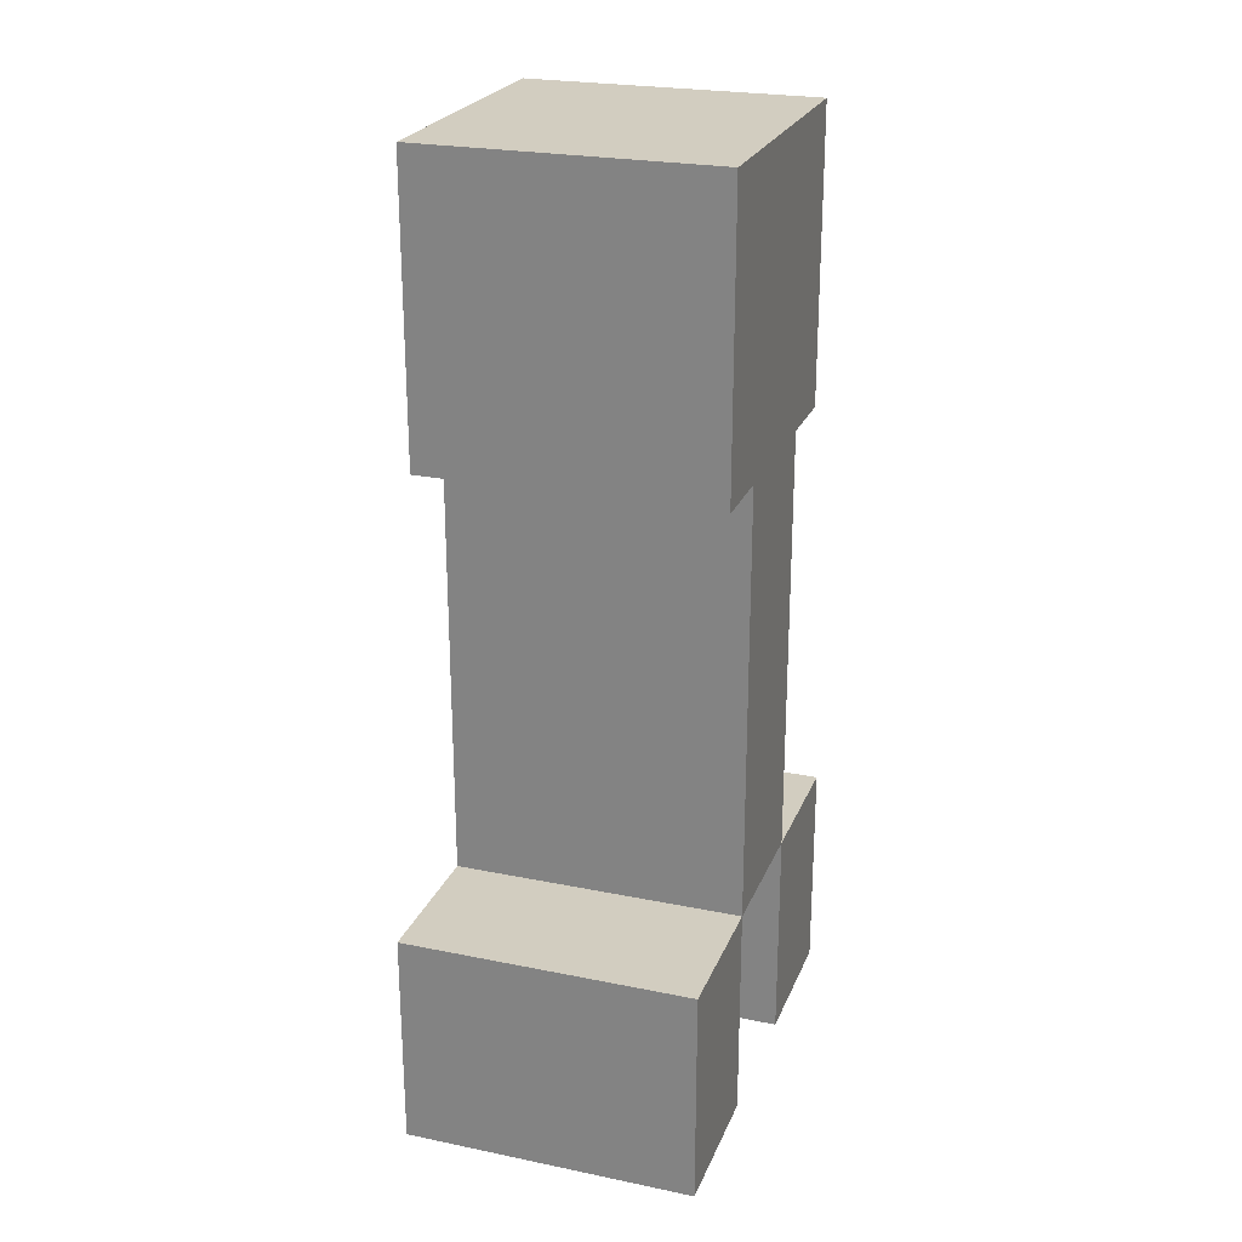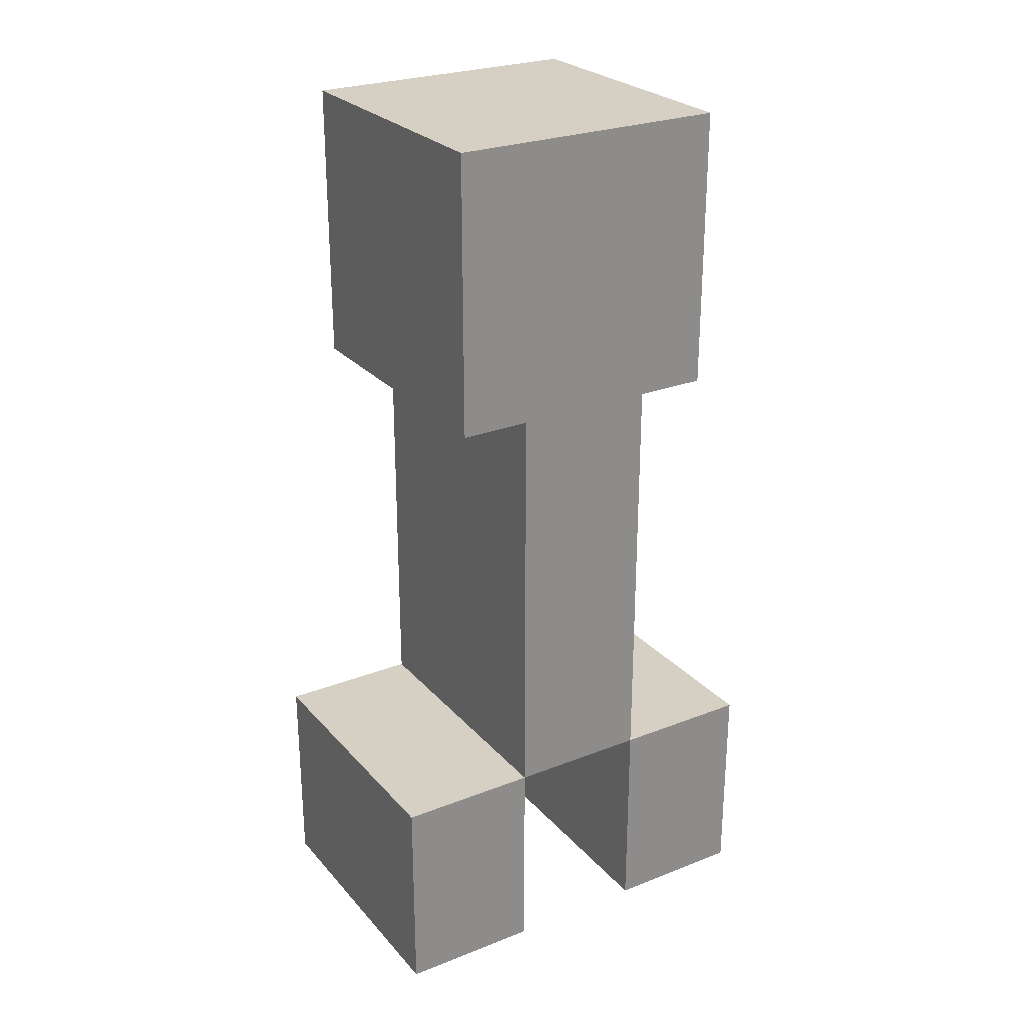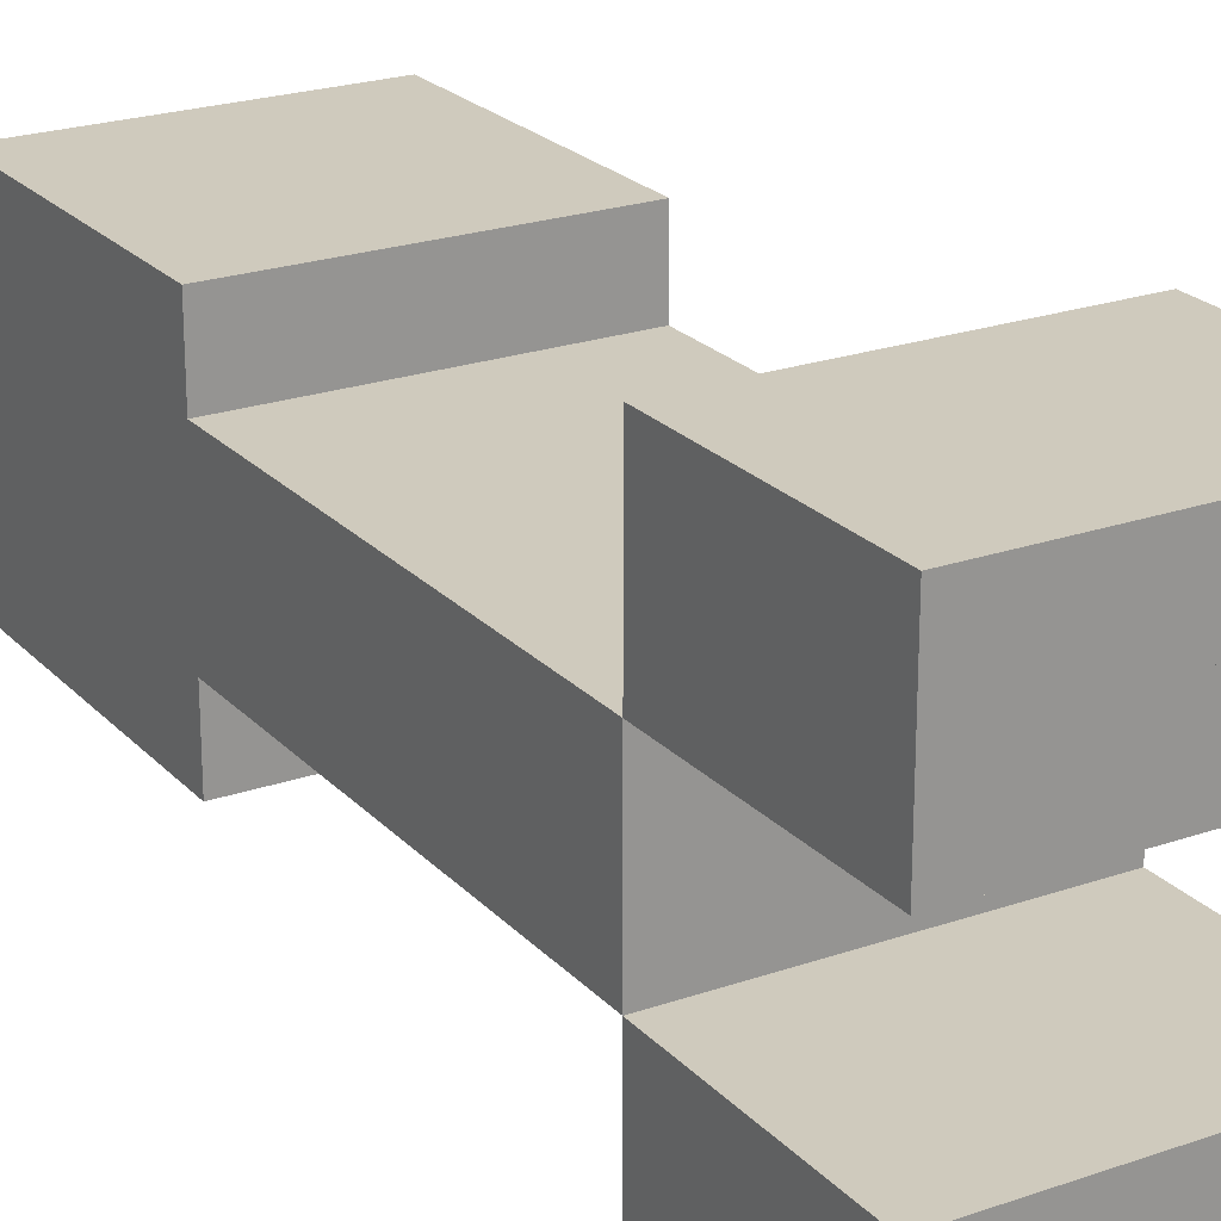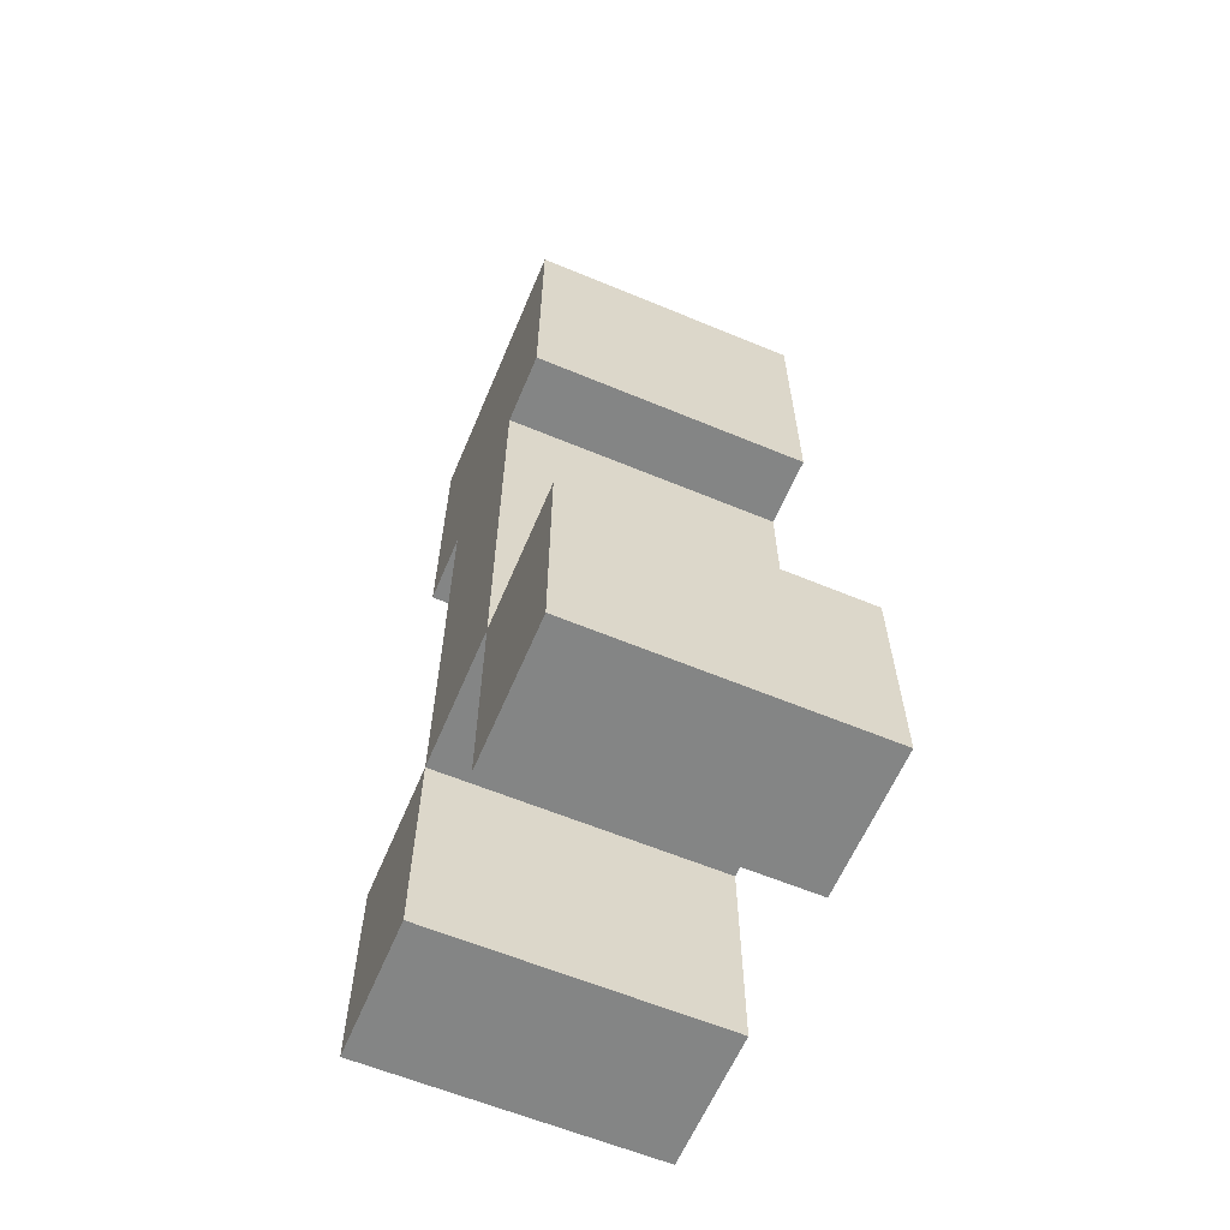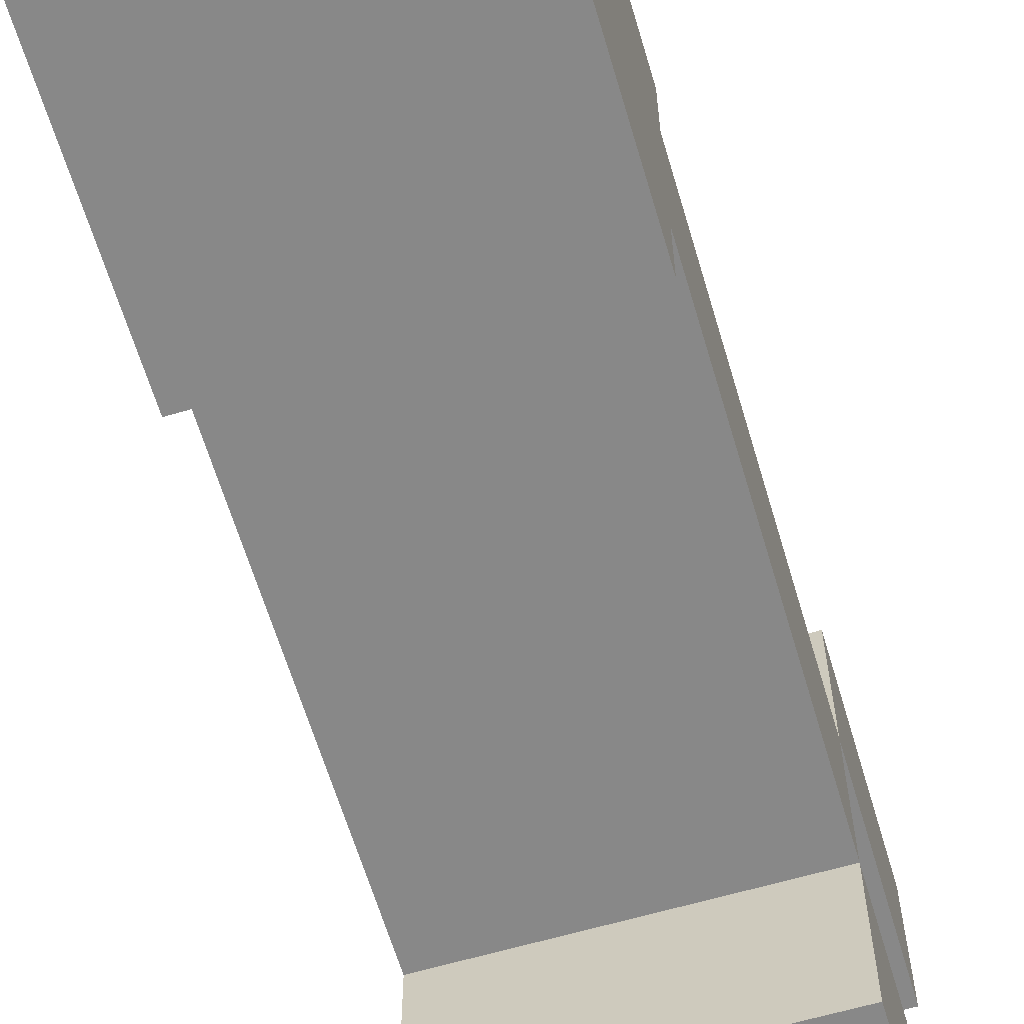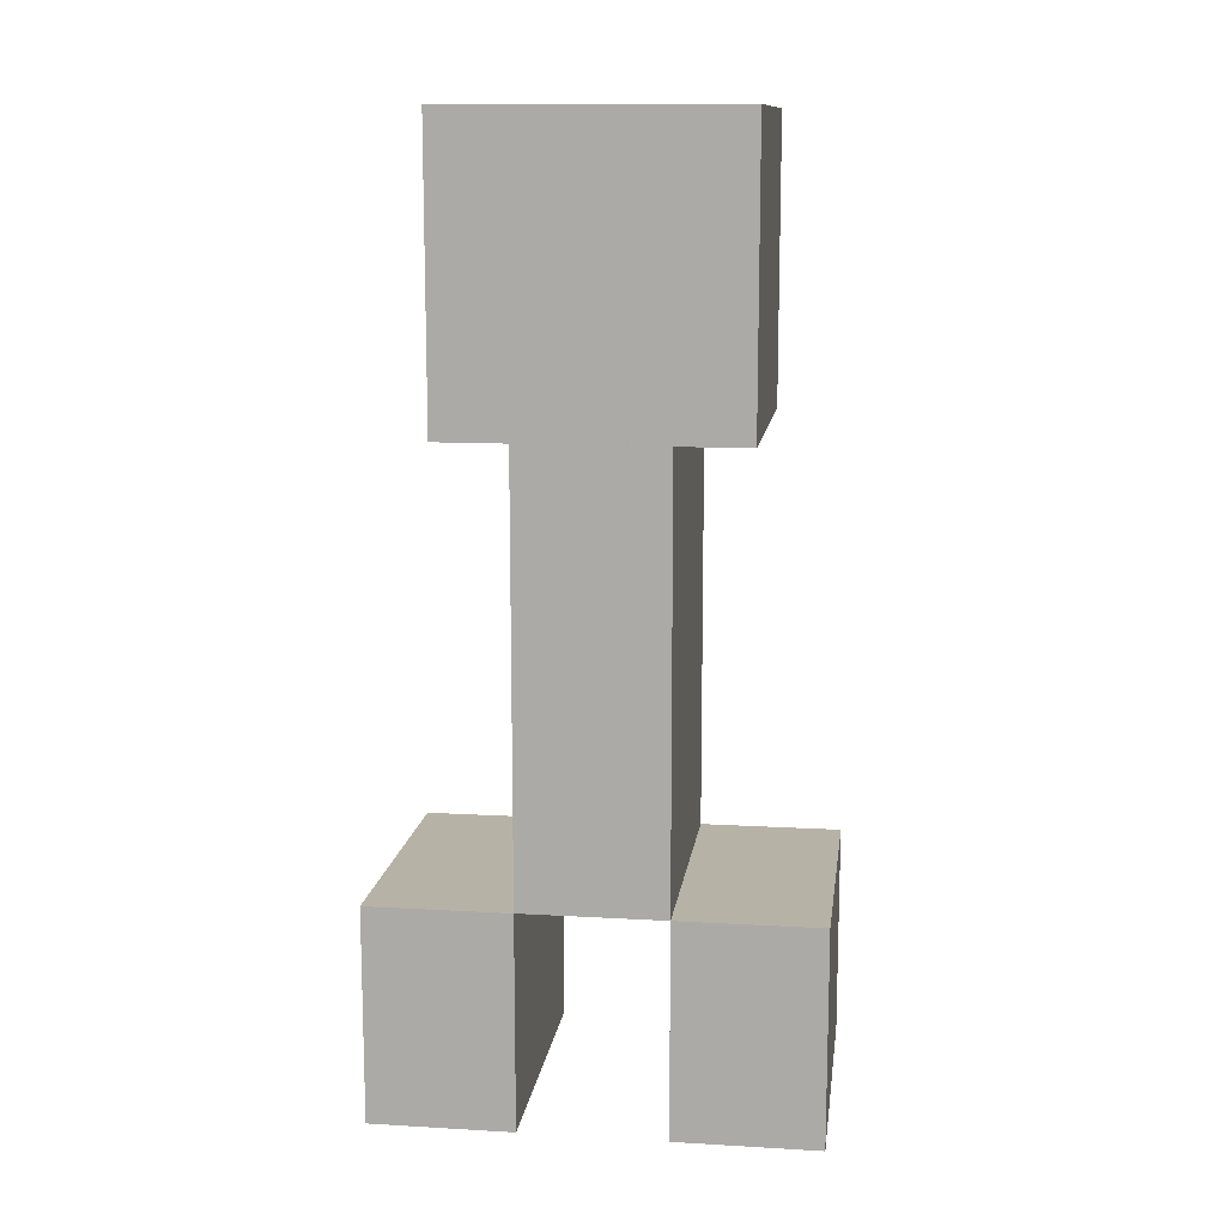
<metadata>
{"format":"obj","ext":"obj","renderer":"f3d","projection":"perspective","resolution":1024,"background":"white","views":[{"elev":24.4,"azim":18.6,"up":"+Y"},{"elev":26.3,"azim":58.4,"up":"+Y"},{"elev":22.8,"azim":-30.8,"up":"+Z"},{"elev":-61.6,"azim":-22.9,"up":"+Y"},{"elev":-62.8,"azim":-163.5,"up":"+Z"},{"elev":12.3,"azim":97.7,"up":"+Y"}]}
</metadata>
<code>
o Creeper
v -0.2691 0.4155 0.1345
v 0.2691 0.4155 0.1345
v -0.2691 0.4155 -0.1345
v 0.2691 0.4155 -0.1345
v -0.2691 1.223 0.1345
v 0.2691 1.223 0.1345
v -0.2691 1.223 -0.1345
v 0.2691 1.223 -0.1345
v -0.2691 1.223 0.2691
v 0.2691 1.223 0.2691
v -0.2691 1.223 -0.2691
v 0.2691 1.223 -0.2691
v -0.2691 1.761 0.2691
v 0.2691 1.761 0.2691
v -0.2691 1.761 -0.2691
v 0.2691 1.761 -0.2691
v -0.2691 0.01195 0.4036
v -0 0.01195 0.4036
v -0.2691 0.01195 0.1345
v -0 0.01195 0.1345
v -0.2691 0.4155 0.4036
v -0 0.4155 0.4036
v -0.2691 0.4155 0.1345
v -0 0.4155 0.1345
v 0 0.01195 0.4036
v 0.2691 0.01195 0.4036
v 0 0.01195 0.1345
v 0.2691 0.01195 0.1345
v 0 0.4155 0.4036
v 0.2691 0.4155 0.4036
v 0 0.4155 0.1345
v 0.2691 0.4155 0.1345
v -0.2691 0.01195 -0.1345
v -0 0.01195 -0.1345
v -0.2691 0.01195 -0.4036
v -0 0.01195 -0.4036
v -0.2691 0.4155 -0.1345
v -0 0.4155 -0.1345
v -0.2691 0.4155 -0.4036
v -0 0.4155 -0.4036
v 0 0.01195 -0.1345
v 0.2691 0.01195 -0.1345
v 0 0.01195 -0.4036
v 0.2691 0.01195 -0.4036
v 0 0.4155 -0.1345
v 0.2691 0.4155 -0.1345
v 0 0.4155 -0.4036
v 0.2691 0.4155 -0.4036
f 1 3 4 2
f 5 6 8 7
f 1 2 6 5
f 2 4 8 6
f 4 3 7 8
f 3 1 5 7
f 9 11 12 10
f 13 14 16 15
f 9 10 14 13
f 10 12 16 14
f 12 11 15 16
f 11 9 13 15
f 17 19 20 18
f 21 22 24 23
f 17 18 22 21
f 18 20 24 22
f 20 19 23 24
f 19 17 21 23
f 25 27 28 26
f 29 30 32 31
f 25 26 30 29
f 26 28 32 30
f 28 27 31 32
f 27 25 29 31
f 33 35 36 34
f 37 38 40 39
f 33 34 38 37
f 34 36 40 38
f 36 35 39 40
f 35 33 37 39
f 41 43 44 42
f 45 46 48 47
f 41 42 46 45
f 42 44 48 46
f 44 43 47 48
f 43 41 45 47

</code>
